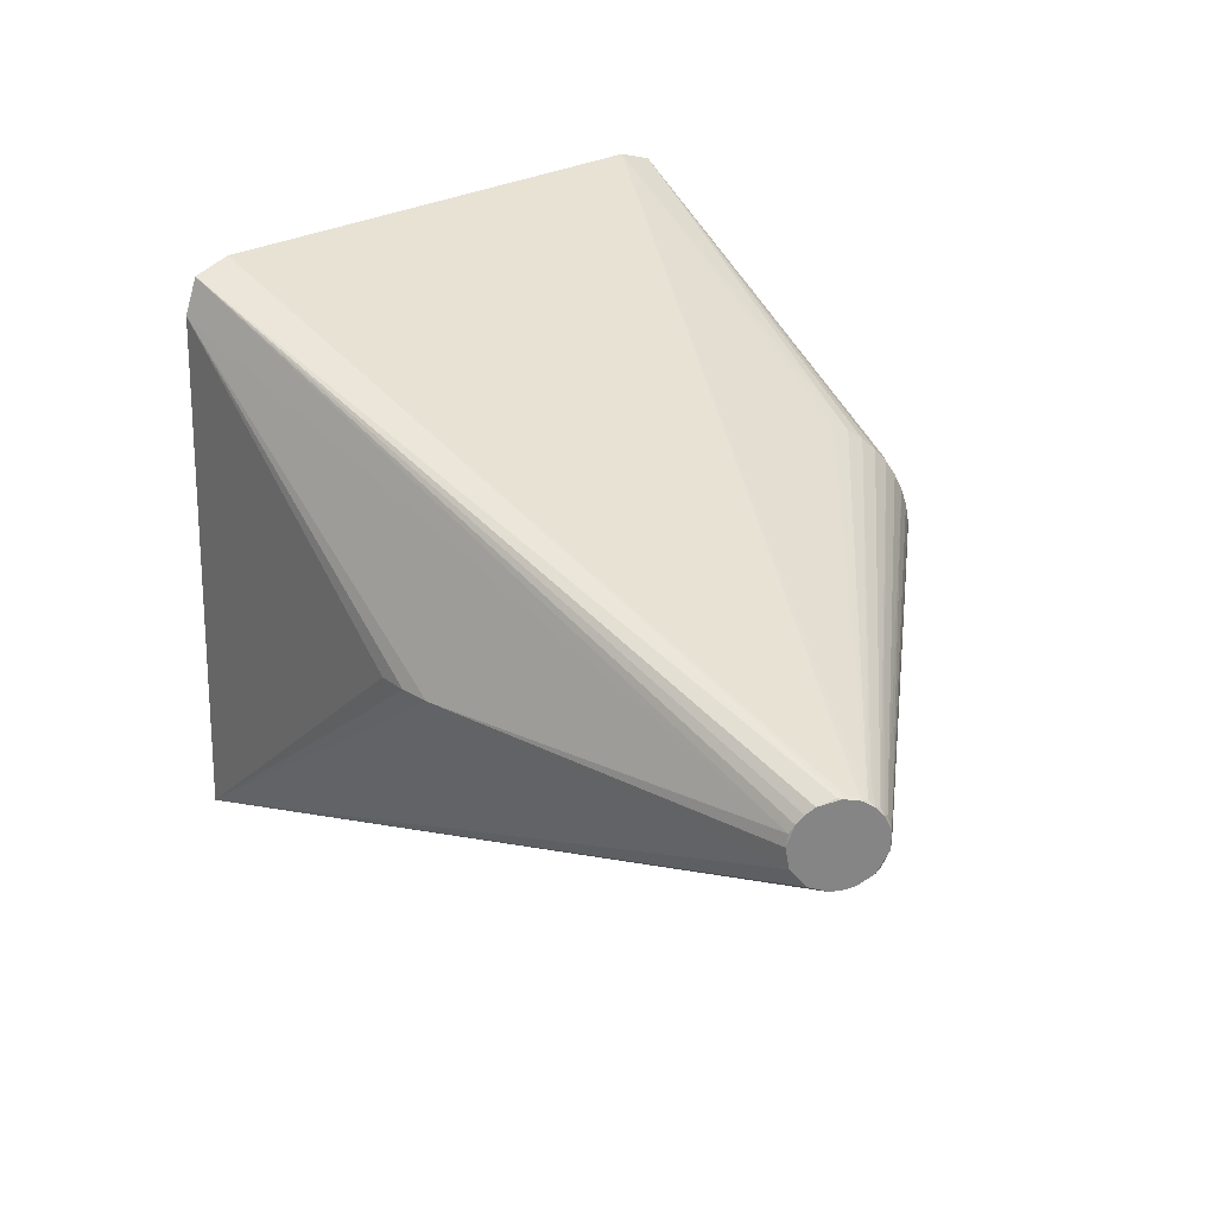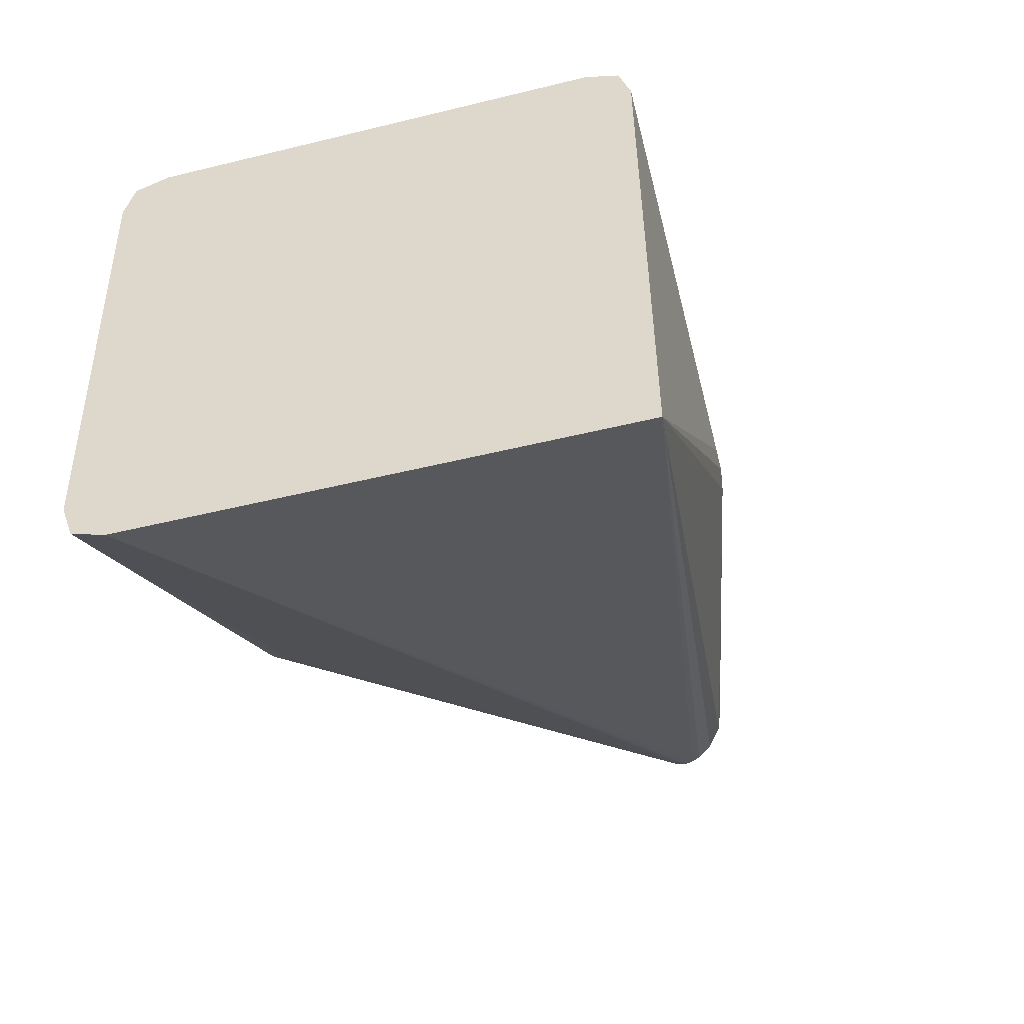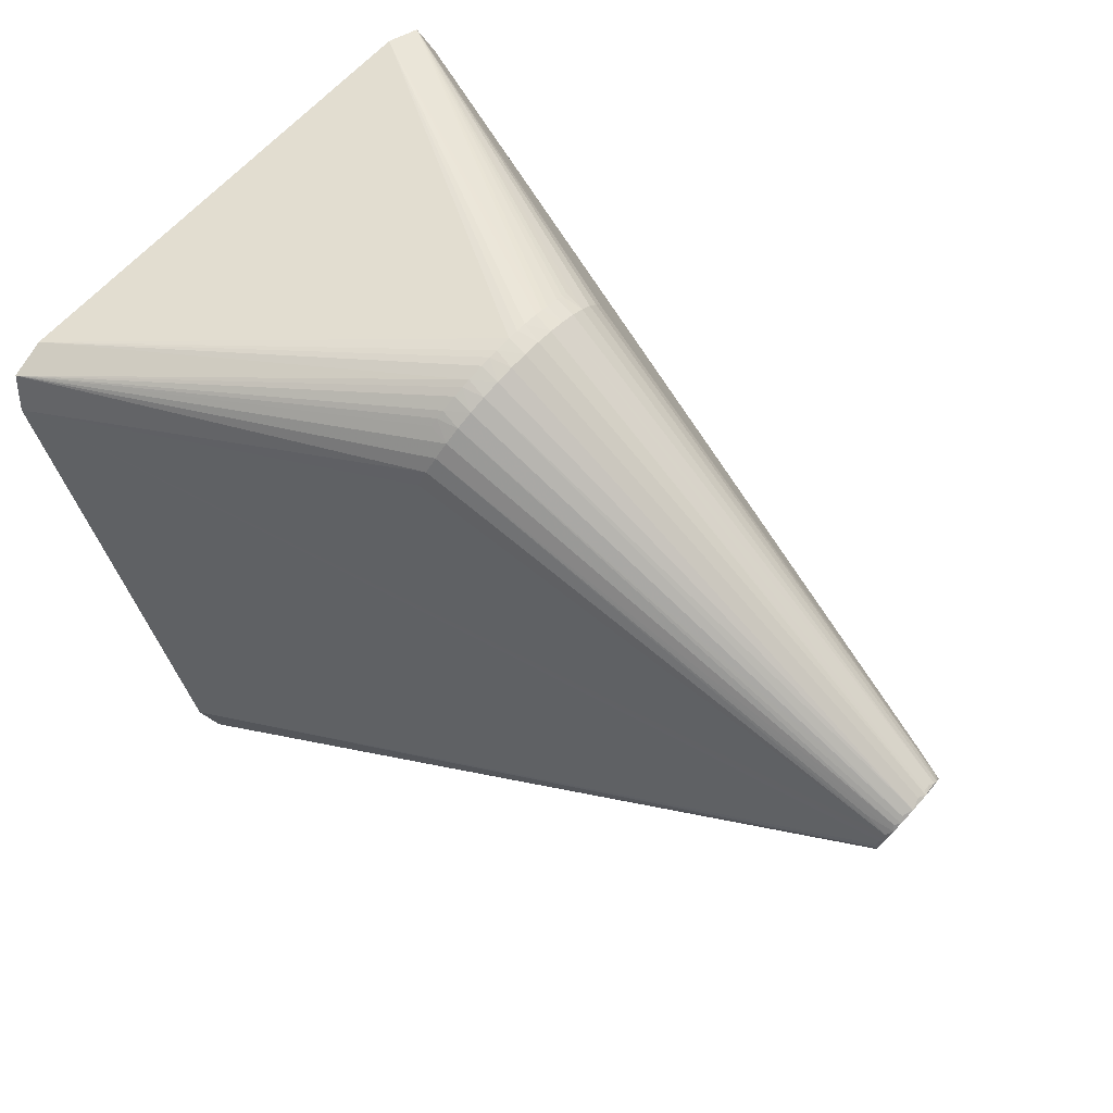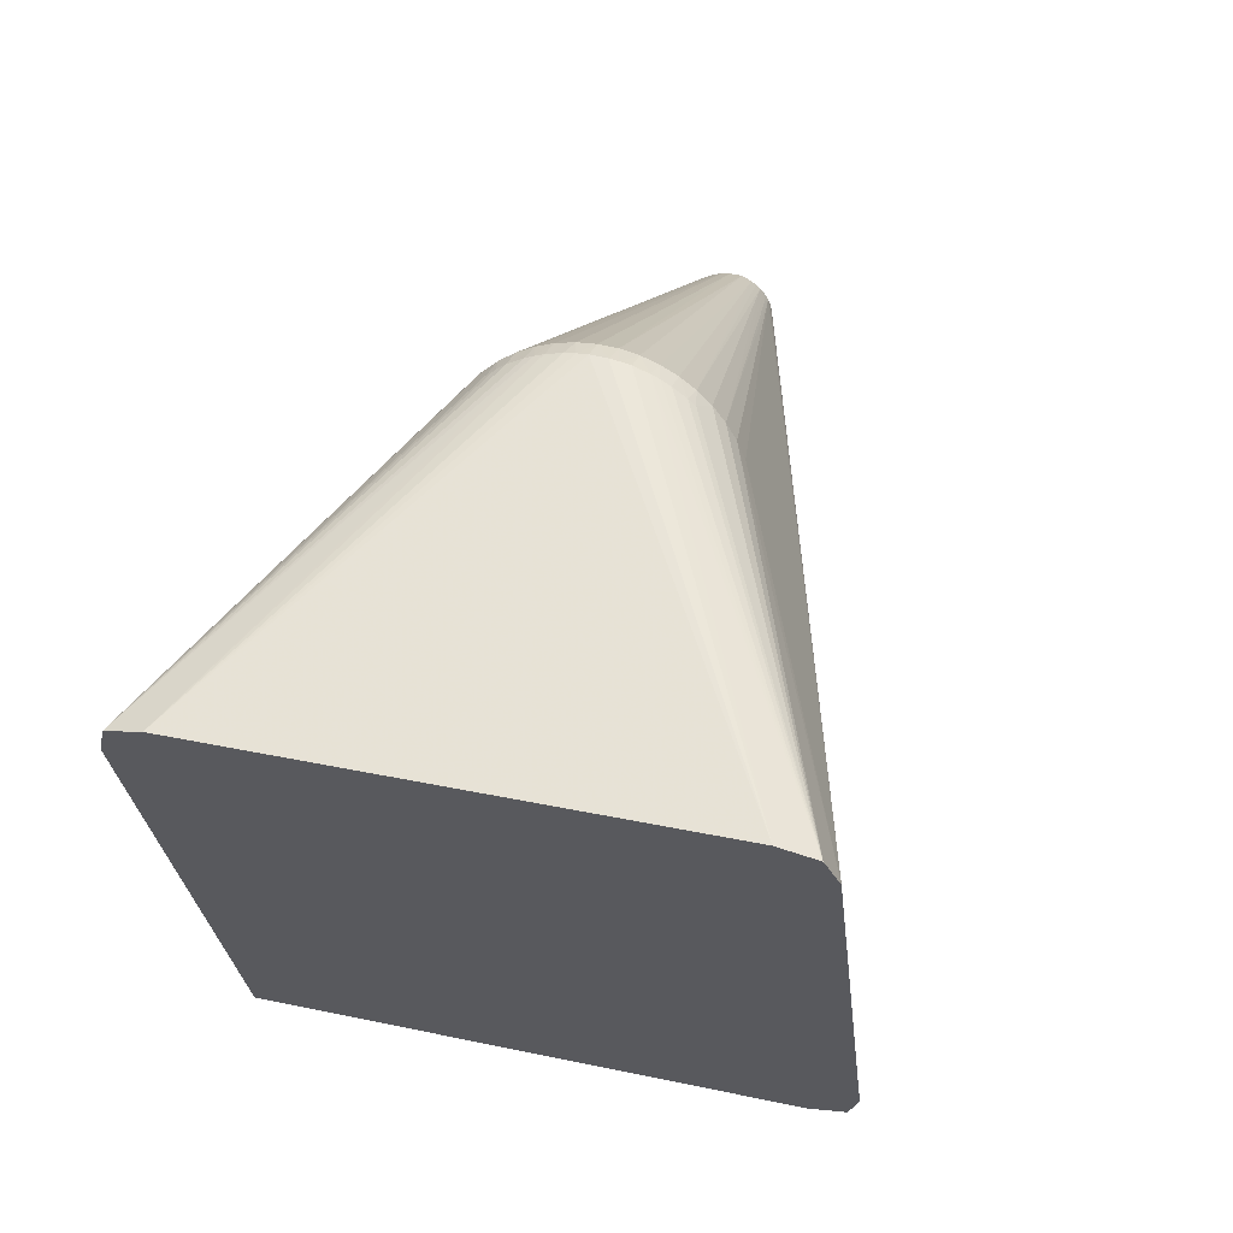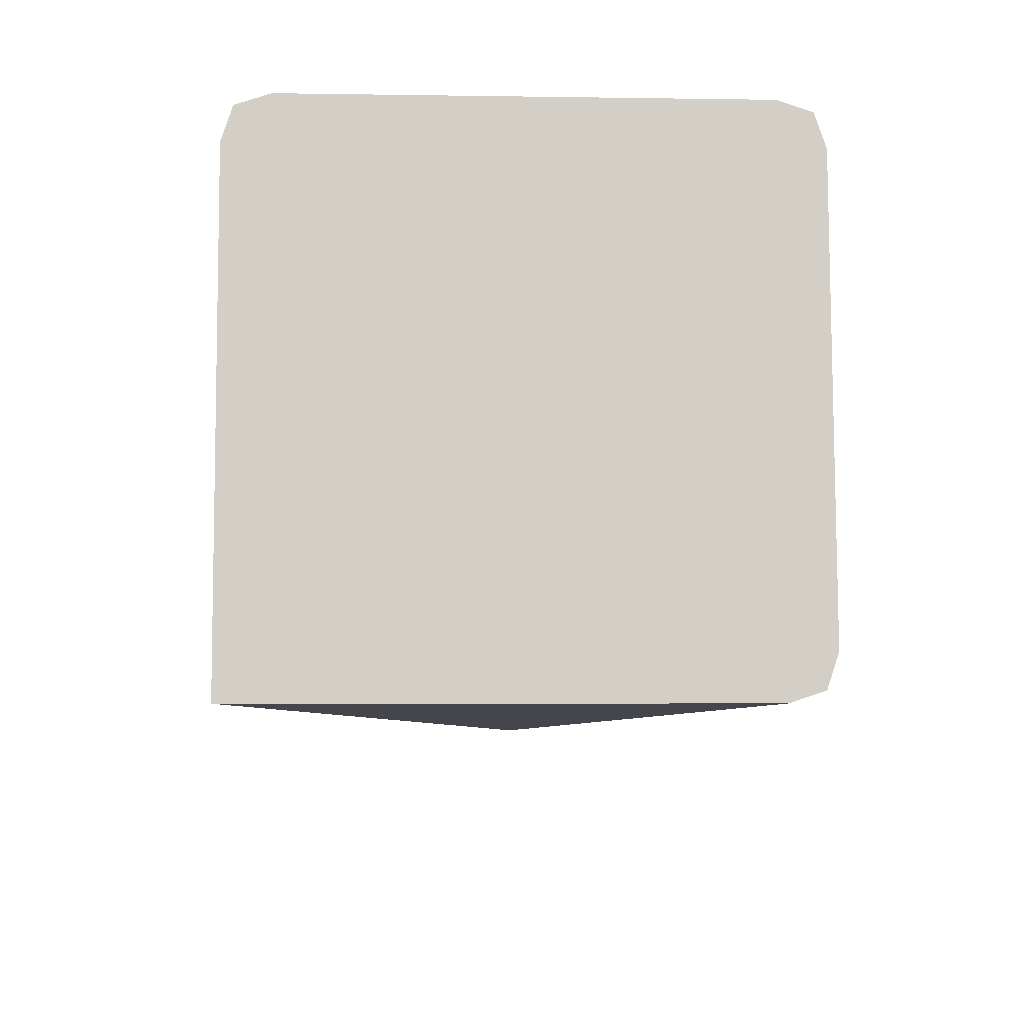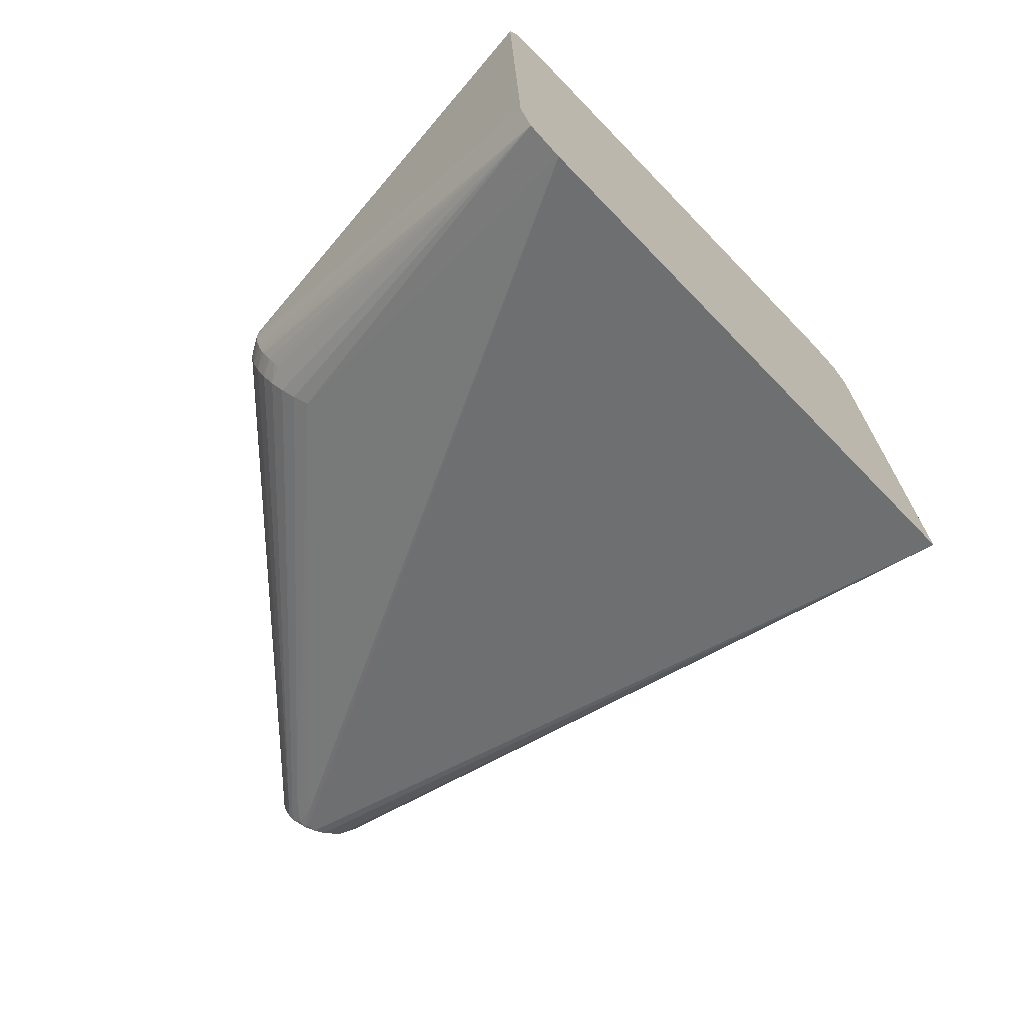
<metadata>
{"format":"obj","ext":"obj","renderer":"f3d","projection":"perspective","resolution":1024,"background":"white","views":[{"elev":28.6,"azim":69.2,"up":"+Z"},{"elev":-45.8,"azim":-55.1,"up":"+Z"},{"elev":62.9,"azim":41.4,"up":"+Y"},{"elev":42.2,"azim":-74.6,"up":"+Y"},{"elev":-28.0,"azim":-92.3,"up":"+Y"},{"elev":-69.5,"azim":-116.4,"up":"+Z"}]}
</metadata>
<code>
v -0.4602 0.1476 0.3072
v -0.4642 0.1349 -0.3201
v -0.2624 -0.4042 0.3308
v -0.2478 -0.4677 -0.2683
v 0.5208 -0.0381 -0.05192
v 0.5286 -0.0123 -0.03282
v 0.5271 -0.003819 -0.01712
v 0.5266 -0.00729 0.02035
v 0.5253 -0.01437 0.03095
v 0.5194 -0.04736 0.04806
v 0.5209 -0.05565 0.04787
v -0.4685 0.1486 -0.2794
v -0.2481 -0.4688 -0.3228
v -0.2443 -0.4567 0.2772
v -0.4463 0.1094 0.3216
v -0.4651 0.1596 0.2661
v -0.2487 -0.443 0.3179
v -0.4505 0.0961 -0.333
v -0.03769 0.2897 -0.007981
v -0.03775 0.2891 0.01055
v -0.03821 0.2872 -0.03196
v -0.03908 0.2826 -0.04992
v -0.04044 0.2754 -0.06888
v -0.04205 0.2668 -0.08524
v -0.04443 0.254 -0.1032
v -0.04474 0.2493 0.1022
v -0.0425 0.2618 0.08631
v -0.04079 0.2715 0.07057
v -0.03923 0.2804 0.05025
v -0.03831 0.2857 0.03251
v -0.03794 0.2879 0.02065
v -0.03788 0.2888 -0.02001
v -0.03971 0.2793 -0.05952
v -0.04329 0.2601 -0.09519
v -0.04357 0.2558 0.09444
v -0.03988 0.2766 0.05969
v -0.01521 0.2838 -0.02681
v -0.01484 0.2855 -0.006506
v -0.01604 0.2795 -0.04671
v -0.01734 0.2726 -0.06586
v -0.01906 0.2634 -0.08395
v -0.02119 0.2519 -0.1006
v -0.02369 0.2384 -0.1157
v -0.02651 0.223 -0.1288
v -0.02961 0.2061 -0.1398
v -0.03112 0.1938 0.1394
v -0.02791 0.2116 0.13
v -0.02495 0.228 0.1183
v -0.0223 0.2428 0.1046
v -0.02 0.2557 0.08899
v -0.01808 0.2665 0.07182
v -0.01658 0.275 0.05335
v -0.01553 0.2811 0.03392
v -0.01495 0.2846 0.01385
v 0.5235 -0.04788 -0.05227
v 0.5257 -0.03589 -0.04971
v 0.5229 -0.02652 -0.04684
v 0.529 -0.0177 -0.03805
v 0.5264 -0.007144 -0.02557
v 0.5314 -0.004845 -0.01338
v 0.5275 -0.001843 -0.004471
v 0.5315 -0.004798 0.008482
v 0.5301 -0.01277 0.02537
v 0.5286 -0.02094 0.03463
v 0.5232 -0.0263 0.04122
v 0.5209 -0.03856 0.04631
v 0.5263 -0.03374 0.04316
v 0.5231 -0.05173 0.04711
v 0.5187 -0.07555 0.04151
v 0.5169 -0.08554 0.03417
v 0.5154 -0.09376 0.02494
v 0.5135 -0.09922 0.01543
v 0.5138 -0.1019 0.001502
v 0.5145 -0.09785 -0.02301
v 0.5149 -0.09155 -0.03167
v 0.5176 -0.08033 -0.04454
v 0.5213 -0.0602 -0.05223
v 0.4959 -0.01012 -0.04887
v 0.4926 -0.02838 -0.05876
v 0.4975 -0.01091 0.0425
v 0.4922 -0.03063 0.05356
v 0.08891 -0.3536 0.0001334
v 0.1195 -0.3415 -0.000304
v 0.1485 -0.3261 -0.0007987
f 3 1 4
f 12 1 16
f 16 19 12
f 15 1 3
f 2 1 12
f 2 4 1
f 13 4 2
f 2 18 13
f 75 74 13
f 62 60 61
f 81 15 66
f 66 67 81
f 81 67 15
f 55 18 5
f 13 18 55
f 13 74 84
f 84 83 13
f 14 4 13
f 3 4 14
f 14 17 3
f 83 84 14
f 1 15 47
f 6 60 58
f 60 55 58
f 18 2 45
f 15 67 65
f 74 75 76
f 55 70 76
f 76 75 13
f 3 17 11
f 73 84 74
f 74 76 73
f 73 76 70
f 13 83 82
f 82 14 13
f 83 14 82
f 29 16 1
f 1 36 29
f 48 49 1
f 1 47 48
f 48 9 49
f 48 65 80
f 47 65 48
f 59 60 6
f 2 43 44
f 44 45 2
f 5 18 79
f 18 45 79
f 64 65 67
f 80 65 64
f 64 48 80
f 9 48 64
f 67 70 64
f 46 47 15
f 15 65 46
f 46 65 47
f 9 64 63
f 62 8 63
f 63 60 62
f 63 55 60
f 63 70 55
f 63 64 70
f 13 55 77
f 77 76 13
f 55 76 77
f 17 70 69
f 69 11 17
f 10 15 3
f 66 15 10
f 72 14 84
f 84 73 72
f 17 14 72
f 35 27 1
f 2 34 25
f 12 19 32
f 32 21 12
f 12 21 22
f 45 44 78
f 43 58 78
f 78 44 43
f 3 11 68
f 68 10 3
f 11 69 68
f 68 67 66
f 66 10 68
f 68 70 67
f 68 69 70
f 71 70 17
f 17 72 71
f 71 73 70
f 71 72 73
f 1 49 26
f 26 35 1
f 49 35 26
f 50 51 27
f 50 35 49
f 27 35 50
f 49 9 50
f 9 63 50
f 50 63 8
f 8 51 50
f 28 51 36
f 27 51 28
f 28 36 1
f 1 27 28
f 19 16 20
f 16 31 20
f 16 29 30
f 30 31 16
f 23 41 24
f 24 41 34
f 2 23 24
f 24 34 2
f 42 25 34
f 34 41 42
f 42 43 2
f 2 25 42
f 42 41 6
f 6 58 42
f 42 58 43
f 60 59 7
f 33 2 12
f 12 22 33
f 33 23 2
f 39 22 21
f 39 33 22
f 60 7 39
f 57 79 45
f 45 78 57
f 57 78 58
f 53 30 29
f 31 30 53
f 21 32 37
f 37 39 21
f 37 61 60
f 60 39 37
f 23 33 40
f 33 39 40
f 40 41 23
f 40 59 6
f 6 41 40
f 40 7 59
f 40 39 7
f 5 79 56
f 79 57 56
f 56 55 5
f 56 58 55
f 56 57 58
f 52 53 29
f 52 29 36
f 36 51 52
f 62 53 52
f 52 8 62
f 52 51 8
f 54 20 31
f 31 53 54
f 62 61 54
f 54 53 62
f 19 20 38
f 20 54 38
f 38 32 19
f 38 37 32
f 61 37 38
f 38 54 61

</code>
